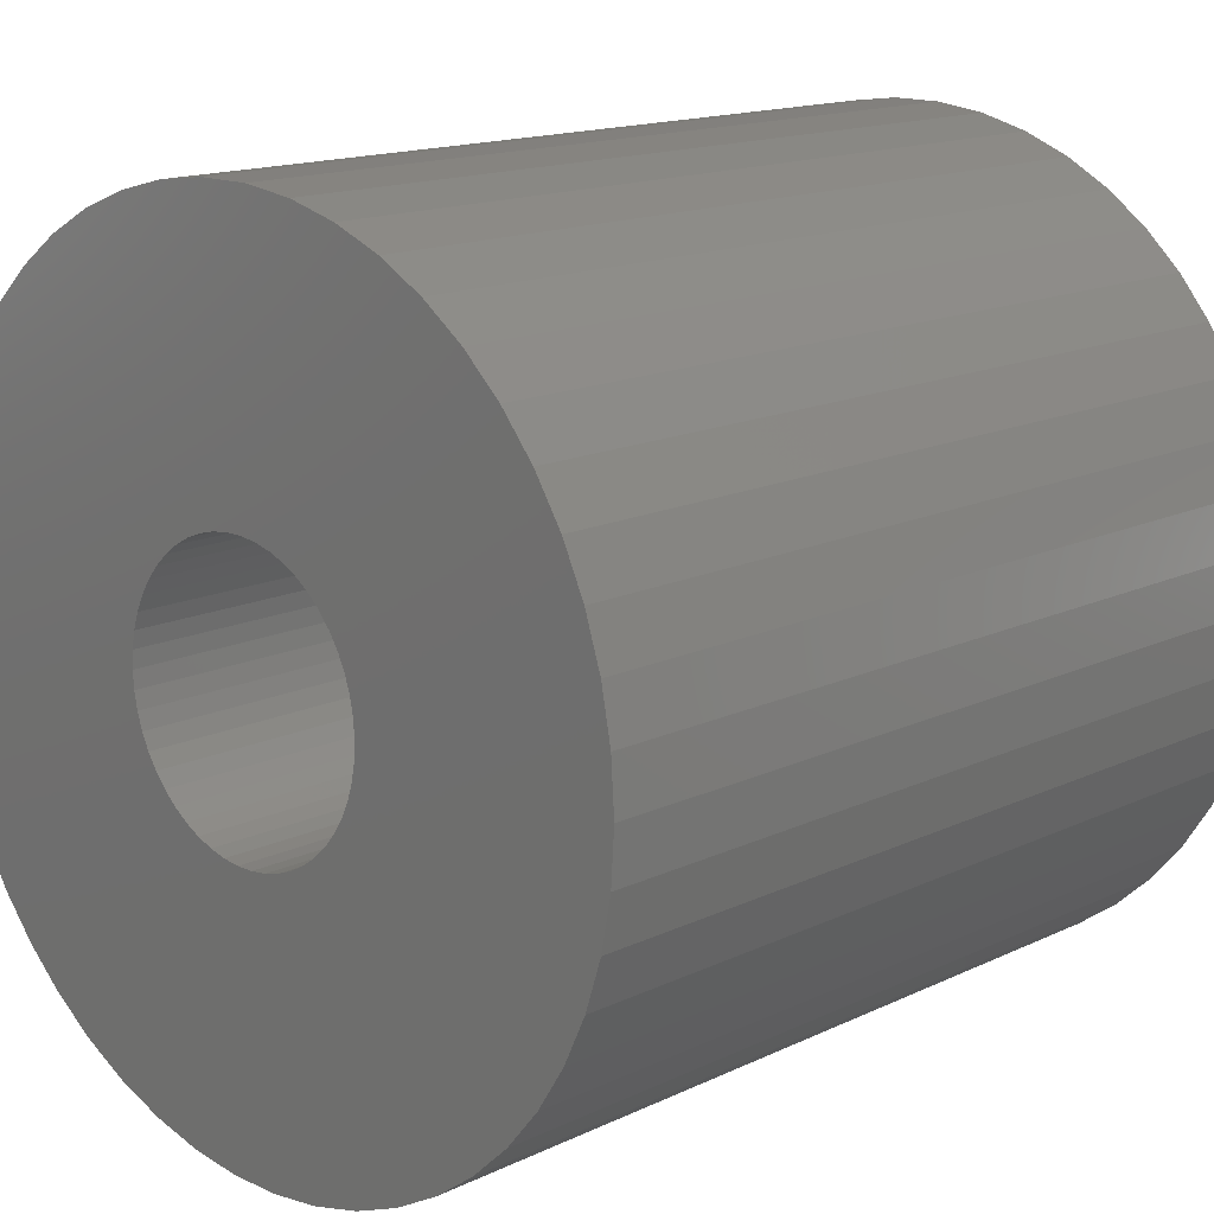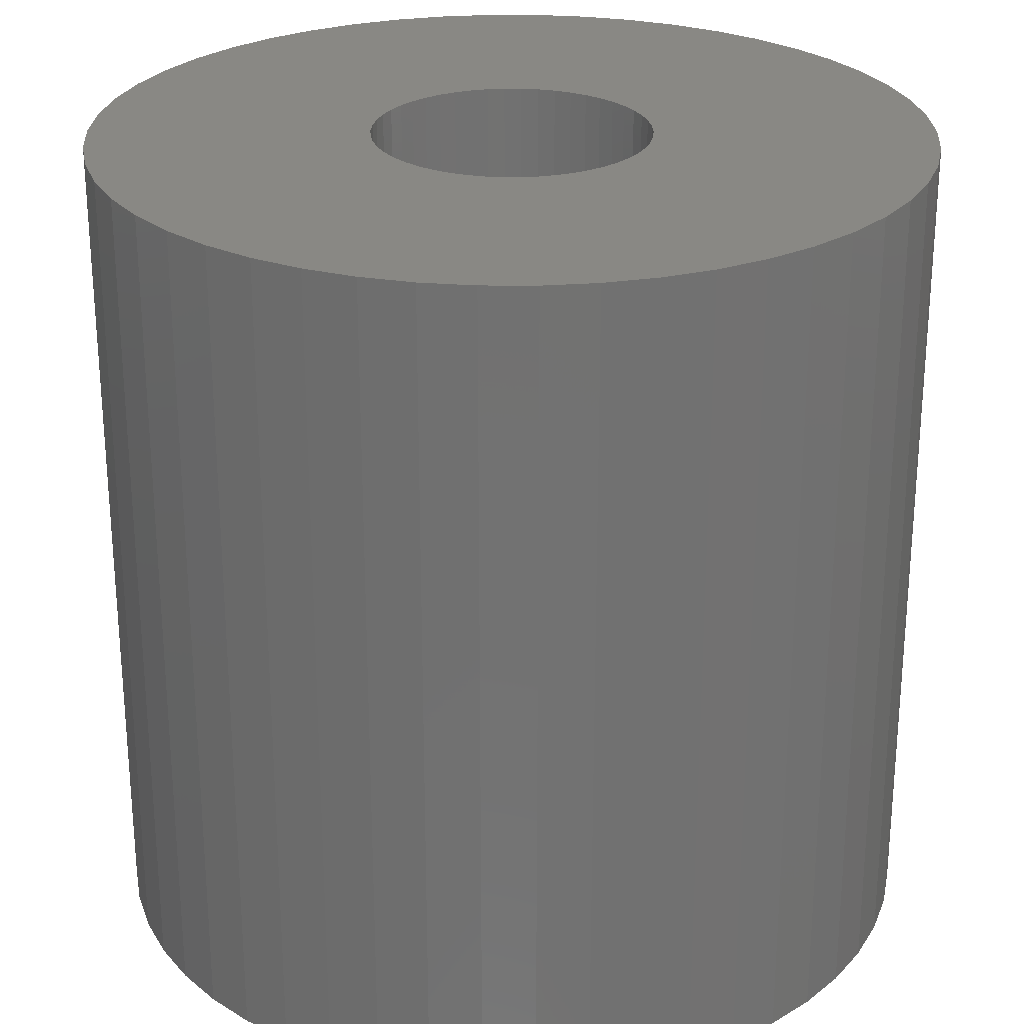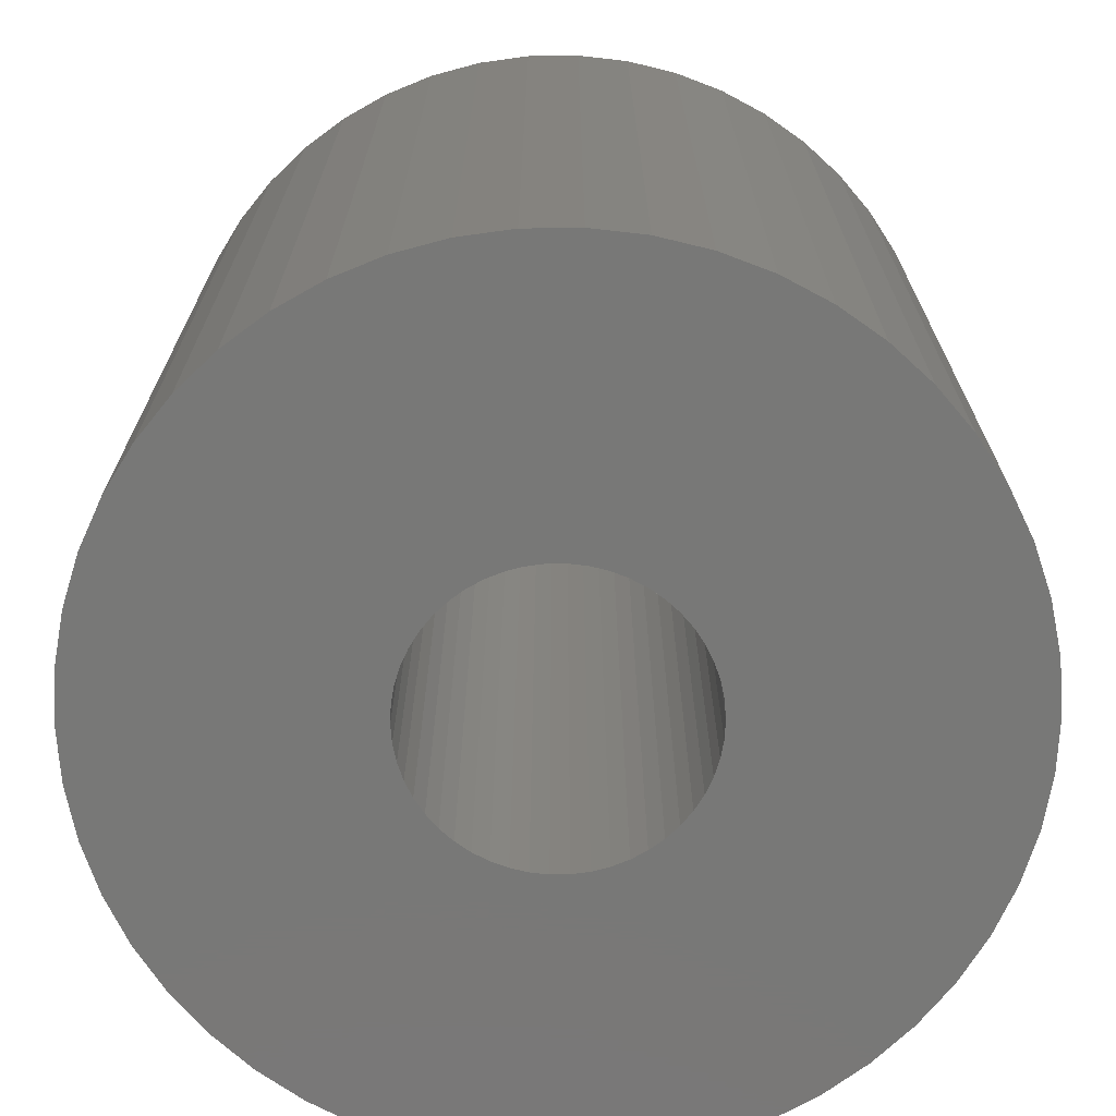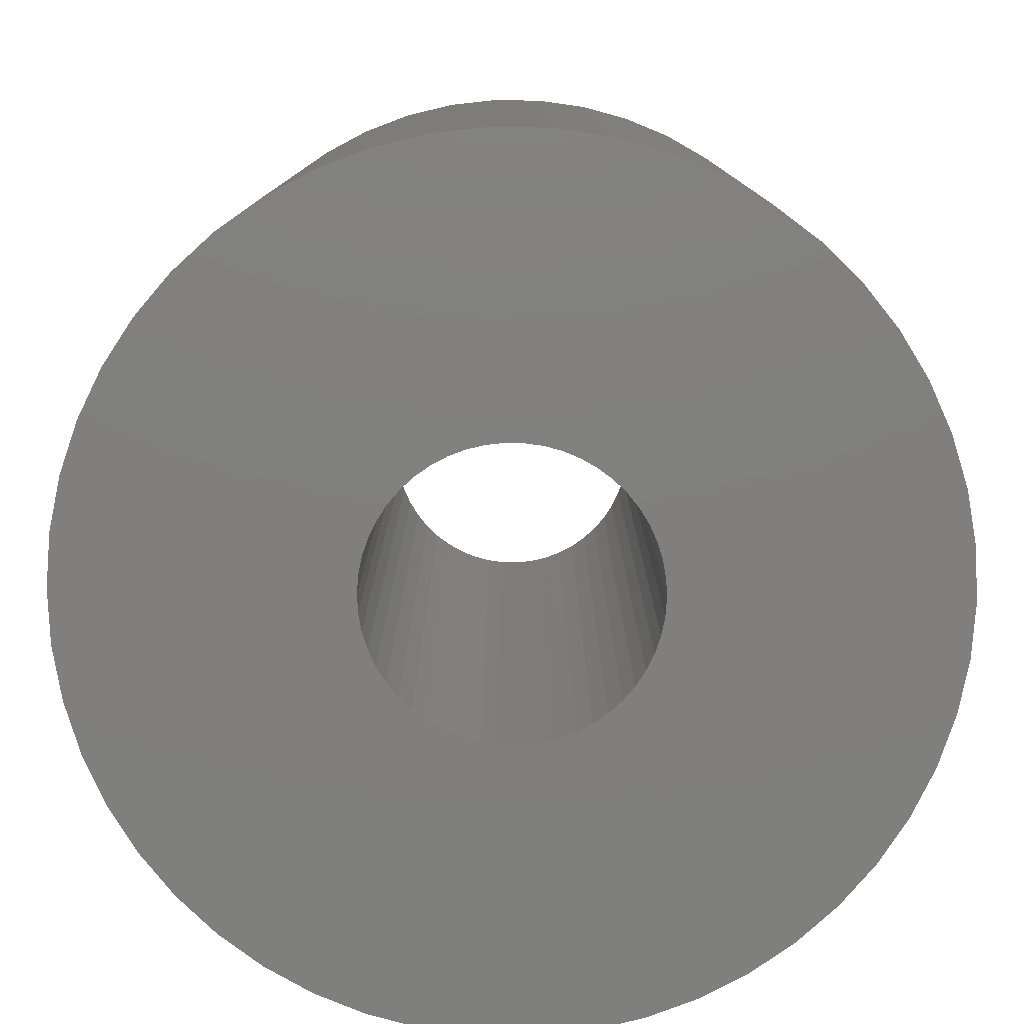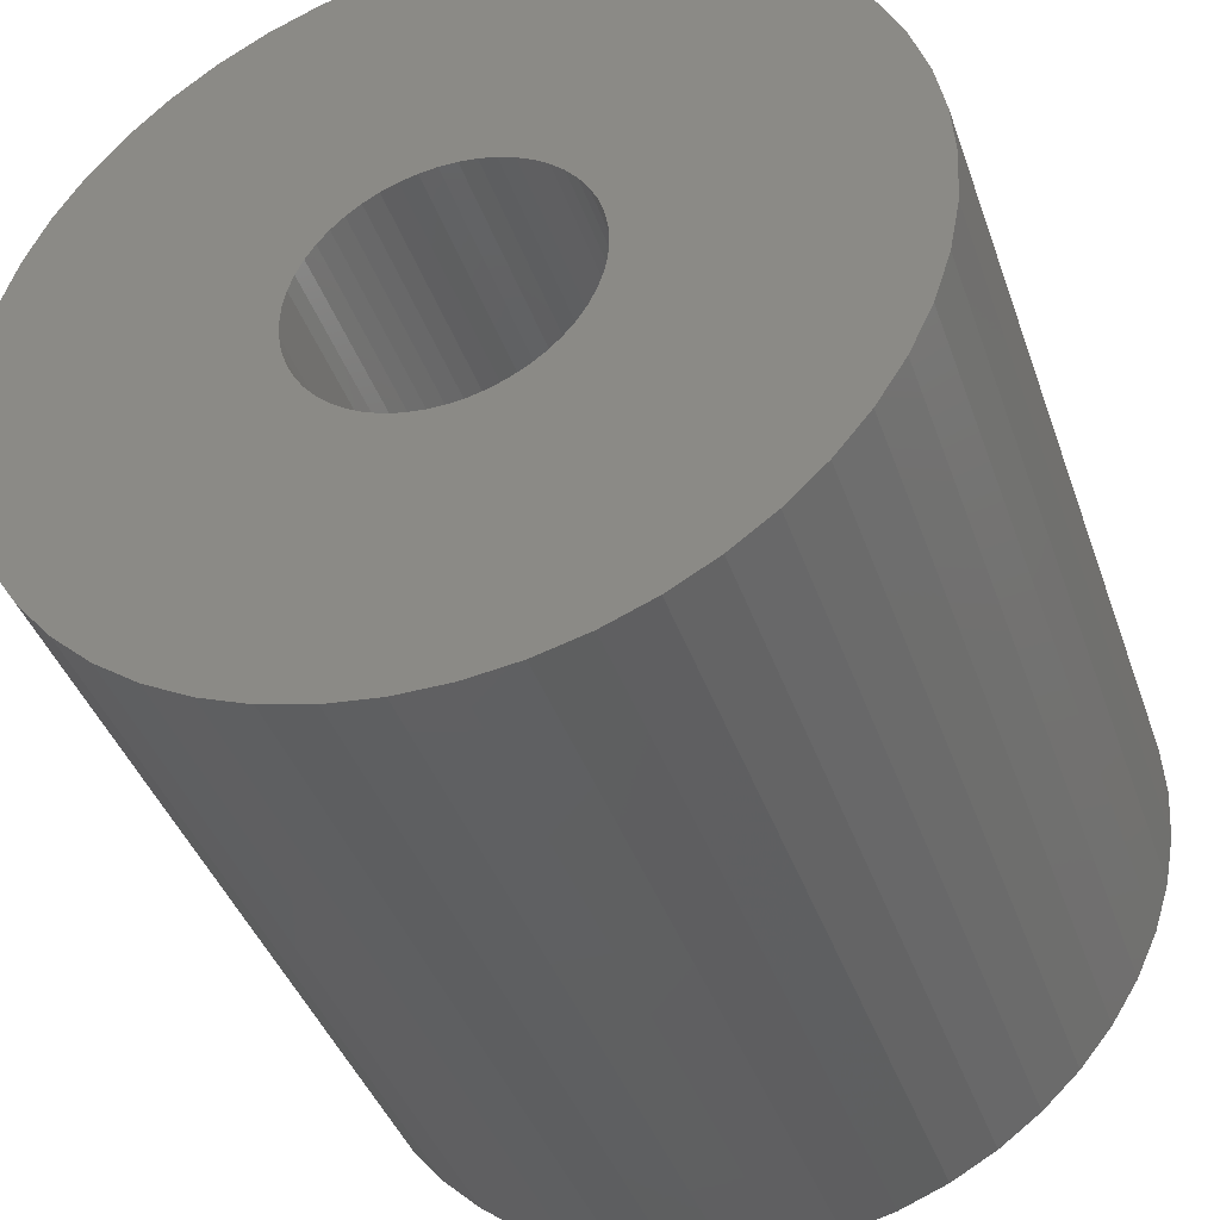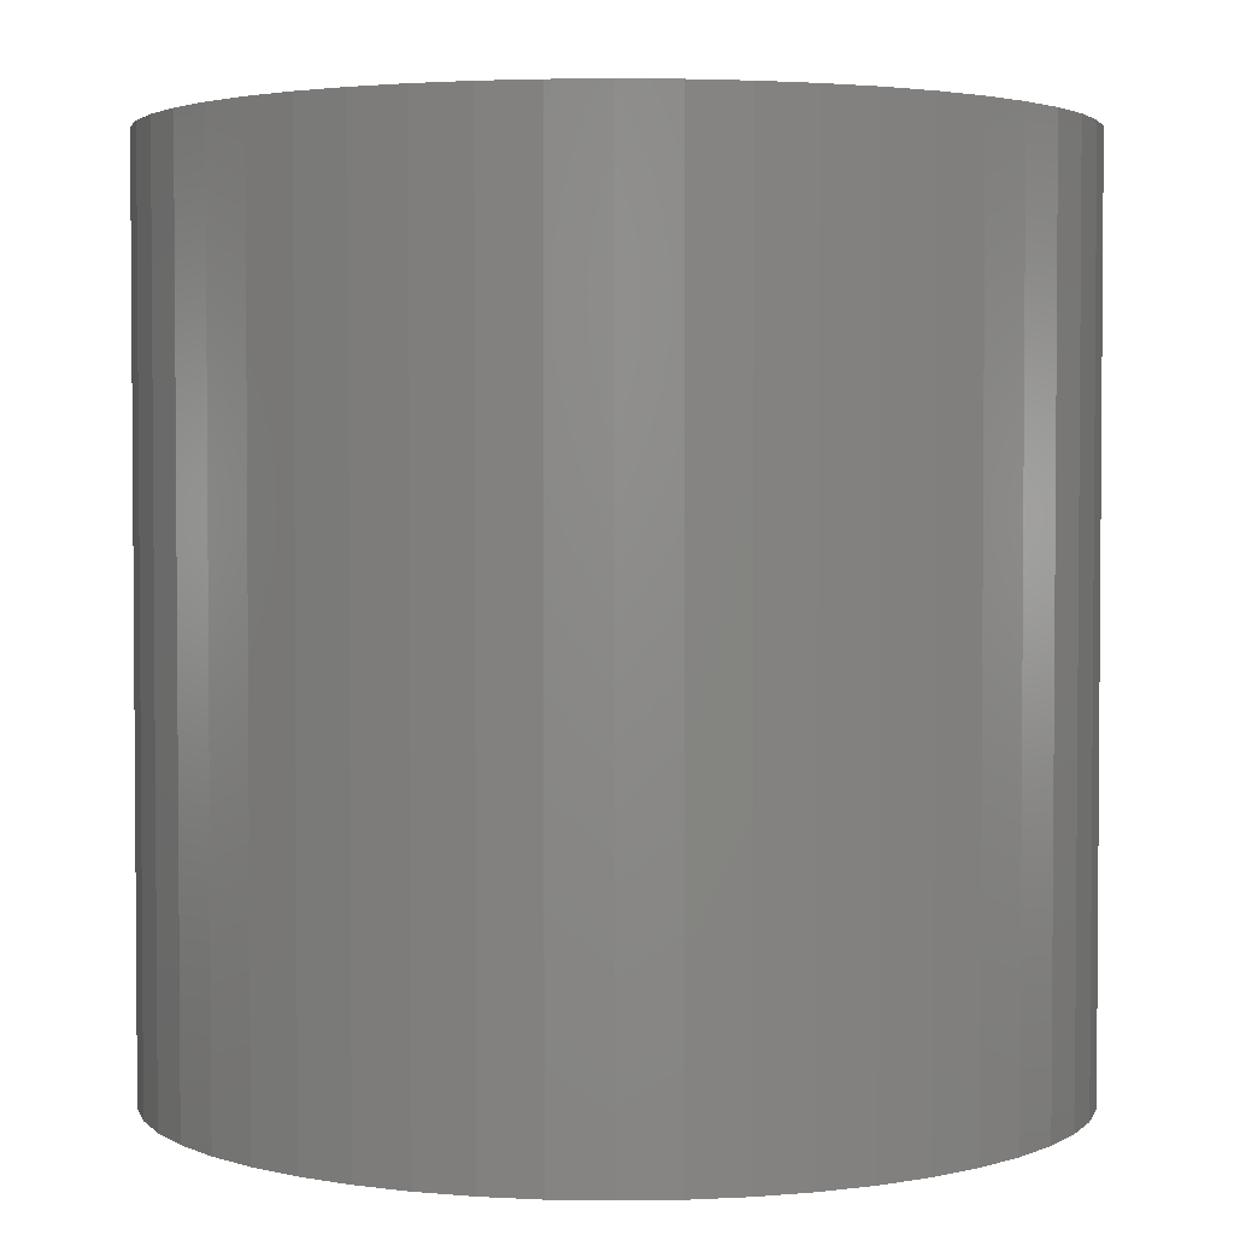
<metadata>
{"format":"stl","ext":"stl","renderer":"f3d","projection":"perspective","resolution":1024,"background":"white","views":[{"elev":15.0,"azim":-135.5,"up":"+Y"},{"elev":26.2,"azim":72.4,"up":"+Z"},{"elev":-71.0,"azim":173.5,"up":"+Z"},{"elev":-79.6,"azim":-0.9,"up":"+Z"},{"elev":-40.9,"azim":-161.5,"up":"+Y"},{"elev":2.8,"azim":-17.7,"up":"+Z"}]}
</metadata>
<code>
# stl→obj: 200 verts, 400 faces
v 12 0 12
v 11.91 1.504 -12
v 11.91 1.504 12
v 12 0 -12
v -12 0 -12
v -11.91 1.504 12
v -11.91 1.504 -12
v -12 0 12
v 0.7535 11.98 -12
v -0.7535 11.98 12
v 0.7535 11.98 12
v -0.7535 11.98 -12
v -0.7535 -11.98 -12
v 0.7535 -11.98 12
v -0.7535 -11.98 12
v 0.7535 -11.98 -12
v 8.748 8.215 -12
v 7.649 9.246 12
v 8.748 8.215 12
v 7.649 9.246 -12
v -7.649 9.246 -12
v -8.748 8.215 12
v -7.649 9.246 12
v -8.748 8.215 -12
v -3.708 11.41 -12
v -5.109 10.86 12
v -3.708 11.41 12
v -5.109 10.86 -12
v 9.708 -7.053 12
v 10.52 -5.781 -12
v 10.52 -5.781 12
v 9.708 -7.053 -12
v 11.16 4.417 12
v 10.52 5.781 -12
v 10.52 5.781 12
v 11.16 4.417 -12
v 11.62 2.984 -12
v 11.62 2.984 12
v 9.708 7.053 -12
v 9.708 7.053 12
v 5.109 10.86 -12
v 3.708 11.41 12
v 5.109 10.86 12
v 3.708 11.41 -12
v 2.249 11.79 12
v 2.249 11.79 -12
v 6.43 10.13 -12
v 6.43 10.13 12
v -11.16 4.417 -12
v -10.52 5.781 12
v -10.52 5.781 -12
v -11.16 4.417 12
v -9.708 7.053 -12
v -9.708 7.053 12
v -11.62 2.984 -12
v -11.62 2.984 12
v -2.249 11.79 12
v -2.249 11.79 -12
v 2.249 -11.79 12
v 2.249 -11.79 -12
v 4 0 12
v 3.968 0.5013 12
v 11.91 -1.504 12
v 3.874 0.9948 12
v 3.968 -0.5013 12
v 3.719 1.472 12
v 11.62 -2.984 12
v 3.505 1.927 12
v 3.874 -0.9948 12
v 3.236 2.351 12
v 11.16 -4.417 12
v 2.916 2.738 12
v 3.719 -1.472 12
v 2.55 3.082 12
v 2.143 3.377 12
v 3.505 -1.927 12
v 1.703 3.619 12
v 1.236 3.804 12
v 0.7495 3.929 12
v 0.2512 3.992 12
v -0.2512 3.992 12
v -0.7495 3.929 12
v -1.236 3.804 12
v -1.703 3.619 12
v -2.143 3.377 12
v -6.43 10.13 12
v -2.55 3.082 12
v -2.916 2.738 12
v -3.236 2.351 12
v -3.505 1.927 12
v 3.236 -2.351 12
v 8.748 -8.215 12
v 2.916 -2.738 12
v 7.649 -9.246 12
v 2.55 -3.082 12
v 6.43 -10.13 12
v 2.143 -3.377 12
v 5.109 -10.86 12
v 1.703 -3.619 12
v 3.708 -11.41 12
v 1.236 -3.804 12
v 0.7495 -3.929 12
v 0.2512 -3.992 12
v -0.2512 -3.992 12
v -0.7495 -3.929 12
v -2.249 -11.79 12
v -1.236 -3.804 12
v -3.708 -11.41 12
v -1.703 -3.619 12
v -5.109 -10.86 12
v -2.143 -3.377 12
v -6.43 -10.13 12
v -2.55 -3.082 12
v -7.649 -9.246 12
v -2.916 -2.738 12
v -8.748 -8.215 12
v -3.236 -2.351 12
v -9.708 -7.053 12
v -3.505 -1.927 12
v -10.52 -5.781 12
v -3.719 -1.472 12
v -11.16 -4.417 12
v -3.874 -0.9948 12
v -11.62 -2.984 12
v -3.968 -0.5013 12
v -11.91 -1.504 12
v -4 0 12
v -3.719 1.472 12
v -3.874 0.9948 12
v -3.968 0.5013 12
v -6.43 10.13 -12
v 11.91 -1.504 -12
v 8.748 -8.215 -12
v 11.62 -2.984 -12
v 11.16 -4.417 -12
v -8.748 -8.215 -12
v -7.649 -9.246 -12
v -10.52 -5.781 -12
v -11.16 -4.417 -12
v -9.708 -7.053 -12
v 4 0 -12
v 3.968 -0.5013 -12
v 3.874 -0.9948 -12
v 3.968 0.5013 -12
v 3.719 -1.472 -12
v 3.505 -1.927 -12
v 3.874 0.9948 -12
v 3.236 -2.351 -12
v 2.916 -2.738 -12
v 7.649 -9.246 -12
v 3.719 1.472 -12
v 2.55 -3.082 -12
v 6.43 -10.13 -12
v 2.143 -3.377 -12
v 5.109 -10.86 -12
v 3.505 1.927 -12
v 1.703 -3.619 -12
v 3.708 -11.41 -12
v 1.236 -3.804 -12
v 0.7495 -3.929 -12
v 0.2512 -3.992 -12
v -0.2512 -3.992 -12
v -0.7495 -3.929 -12
v -2.249 -11.79 -12
v -1.236 -3.804 -12
v -3.708 -11.41 -12
v -1.703 -3.619 -12
v -5.109 -10.86 -12
v -2.143 -3.377 -12
v -6.43 -10.13 -12
v -2.55 -3.082 -12
v -2.916 -2.738 -12
v -3.236 -2.351 -12
v -3.505 -1.927 -12
v 3.236 2.351 -12
v 2.916 2.738 -12
v 2.55 3.082 -12
v 2.143 3.377 -12
v 1.703 3.619 -12
v 1.236 3.804 -12
v 0.7495 3.929 -12
v 0.2512 3.992 -12
v -0.2512 3.992 -12
v -0.7495 3.929 -12
v -1.236 3.804 -12
v -1.703 3.619 -12
v -2.143 3.377 -12
v -2.55 3.082 -12
v -2.916 2.738 -12
v -3.236 2.351 -12
v -3.505 1.927 -12
v -3.719 1.472 -12
v -3.874 0.9948 -12
v -3.968 0.5013 -12
v -4 0 -12
v -3.719 -1.472 -12
v -3.874 -0.9948 -12
v -11.62 -2.984 -12
v -3.968 -0.5013 -12
v -11.91 -1.504 -12
f 1 2 3
f 2 1 4
f 5 6 7
f 6 5 8
f 9 10 11
f 10 9 12
f 13 14 15
f 14 13 16
f 17 18 19
f 18 17 20
f 21 22 23
f 22 21 24
f 25 26 27
f 26 25 28
f 29 30 31
f 30 29 32
f 33 34 35
f 34 33 36
f 3 37 38
f 37 3 2
f 35 39 40
f 39 35 34
f 41 42 43
f 42 41 44
f 44 45 42
f 45 44 46
f 47 43 48
f 43 47 41
f 49 50 51
f 50 49 52
f 53 22 24
f 22 53 54
f 55 52 49
f 52 55 56
f 12 57 10
f 57 12 58
f 16 59 14
f 59 16 60
f 38 36 33
f 36 38 37
f 40 17 19
f 17 40 39
f 46 11 45
f 11 46 9
f 20 48 18
f 48 20 47
f 51 54 53
f 54 51 50
f 7 56 55
f 56 7 6
f 61 1 3
f 62 3 38
f 1 61 63
f 64 38 33
f 65 63 61
f 66 33 35
f 63 65 67
f 68 35 40
f 69 67 65
f 70 40 19
f 67 69 71
f 72 19 18
f 73 71 69
f 74 18 48
f 71 73 31
f 75 48 43
f 76 31 73
f 31 76 29
f 3 62 61
f 38 64 62
f 33 66 64
f 77 43 42
f 35 68 66
f 40 70 68
f 19 72 70
f 18 74 72
f 78 42 45
f 48 75 74
f 43 77 75
f 42 78 77
f 79 45 11
f 45 79 78
f 11 80 79
f 11 81 80
f 10 81 11
f 81 10 82
f 57 82 10
f 82 57 83
f 27 83 57
f 83 27 84
f 26 84 27
f 84 26 85
f 86 85 26
f 85 86 87
f 23 87 86
f 87 23 88
f 22 88 23
f 88 22 89
f 54 89 22
f 89 54 90
f 91 29 76
f 29 91 92
f 93 92 91
f 92 93 94
f 95 94 93
f 94 95 96
f 97 96 95
f 96 97 98
f 99 98 97
f 98 99 100
f 101 100 99
f 100 101 59
f 102 59 101
f 59 102 14
f 103 14 102
f 104 14 103
f 15 104 105
f 104 15 14
f 106 105 107
f 108 107 109
f 110 109 111
f 105 106 15
f 112 111 113
f 114 113 115
f 116 115 117
f 118 117 119
f 107 108 106
f 120 119 121
f 122 121 123
f 124 123 125
f 126 125 127
f 50 90 54
f 109 110 108
f 90 50 128
f 111 112 110
f 52 128 50
f 113 114 112
f 128 52 129
f 115 116 114
f 56 129 52
f 117 118 116
f 129 56 130
f 119 120 118
f 6 130 56
f 121 122 120
f 130 6 127
f 123 124 122
f 8 127 6
f 125 126 124
f 127 8 126
f 28 86 26
f 86 28 131
f 131 23 86
f 23 131 21
f 58 27 57
f 27 58 25
f 63 4 1
f 4 63 132
f 92 32 29
f 32 92 133
f 71 134 67
f 134 71 135
f 67 132 63
f 132 67 134
f 136 114 116
f 114 136 137
f 138 122 139
f 122 138 120
f 136 118 140
f 118 136 116
f 141 4 132
f 142 132 134
f 4 141 2
f 143 134 135
f 144 2 141
f 145 135 30
f 2 144 37
f 146 30 32
f 147 37 144
f 148 32 133
f 37 147 36
f 149 133 150
f 151 36 147
f 152 150 153
f 36 151 34
f 154 153 155
f 156 34 151
f 34 156 39
f 132 142 141
f 134 143 142
f 135 145 143
f 157 155 158
f 30 146 145
f 32 148 146
f 133 149 148
f 150 152 149
f 159 158 60
f 153 154 152
f 155 157 154
f 158 159 157
f 160 60 16
f 60 160 159
f 16 161 160
f 16 162 161
f 13 162 16
f 162 13 163
f 164 163 13
f 163 164 165
f 166 165 164
f 165 166 167
f 168 167 166
f 167 168 169
f 170 169 168
f 169 170 171
f 137 171 170
f 171 137 172
f 136 172 137
f 172 136 173
f 140 173 136
f 173 140 174
f 175 39 156
f 39 175 17
f 176 17 175
f 17 176 20
f 177 20 176
f 20 177 47
f 178 47 177
f 47 178 41
f 179 41 178
f 41 179 44
f 180 44 179
f 44 180 46
f 181 46 180
f 46 181 9
f 182 9 181
f 183 9 182
f 12 183 184
f 183 12 9
f 58 184 185
f 25 185 186
f 28 186 187
f 184 58 12
f 131 187 188
f 21 188 189
f 24 189 190
f 53 190 191
f 185 25 58
f 51 191 192
f 49 192 193
f 55 193 194
f 7 194 195
f 138 174 140
f 186 28 25
f 174 138 196
f 187 131 28
f 139 196 138
f 188 21 131
f 196 139 197
f 189 24 21
f 198 197 139
f 190 53 24
f 197 198 199
f 191 51 53
f 200 199 198
f 192 49 51
f 199 200 195
f 193 55 49
f 5 195 200
f 194 7 55
f 195 5 7
f 155 96 98
f 96 155 153
f 150 92 94
f 92 150 133
f 31 135 71
f 135 31 30
f 139 124 198
f 124 139 122
f 158 98 100
f 98 158 155
f 60 100 59
f 100 60 158
f 164 15 106
f 15 164 13
f 137 112 114
f 112 137 170
f 140 120 138
f 120 140 118
f 198 126 200
f 126 198 124
f 200 8 5
f 8 200 126
f 153 94 96
f 94 153 150
f 166 106 108
f 106 166 164
f 168 108 110
f 108 168 166
f 170 110 112
f 110 170 168
f 141 62 144
f 62 141 61
f 127 194 130
f 194 127 195
f 183 80 81
f 80 183 182
f 161 104 103
f 104 161 162
f 177 72 74
f 72 177 176
f 189 87 88
f 87 189 188
f 186 83 84
f 83 186 185
f 146 73 145
f 73 146 76
f 151 68 156
f 68 151 66
f 156 70 175
f 70 156 68
f 180 77 78
f 77 180 179
f 181 78 79
f 78 181 180
f 178 74 75
f 74 178 177
f 128 191 90
f 191 128 192
f 89 189 88
f 189 89 190
f 129 192 128
f 192 129 193
f 187 84 85
f 84 187 186
f 185 82 83
f 82 185 184
f 160 103 102
f 103 160 161
f 147 66 151
f 66 147 64
f 144 64 147
f 64 144 62
f 175 72 176
f 72 175 70
f 182 79 80
f 79 182 181
f 179 75 77
f 75 179 178
f 90 190 89
f 190 90 191
f 130 193 129
f 193 130 194
f 188 85 87
f 85 188 187
f 184 81 82
f 81 184 183
f 154 99 97
f 99 154 157
f 149 91 148
f 91 149 93
f 145 69 143
f 69 145 73
f 143 65 142
f 65 143 69
f 115 173 117
f 173 115 172
f 148 76 146
f 76 148 91
f 142 61 141
f 61 142 65
f 163 107 105
f 107 163 165
f 121 197 123
f 197 121 196
f 125 195 127
f 195 125 199
f 157 101 99
f 101 157 159
f 159 102 101
f 102 159 160
f 149 95 93
f 95 149 152
f 152 97 95
f 97 152 154
f 162 105 104
f 105 162 163
f 165 109 107
f 109 165 167
f 117 174 119
f 174 117 173
f 119 196 121
f 196 119 174
f 123 199 125
f 199 123 197
f 167 111 109
f 111 167 169
f 169 113 111
f 113 169 171
f 171 115 113
f 115 171 172

</code>
